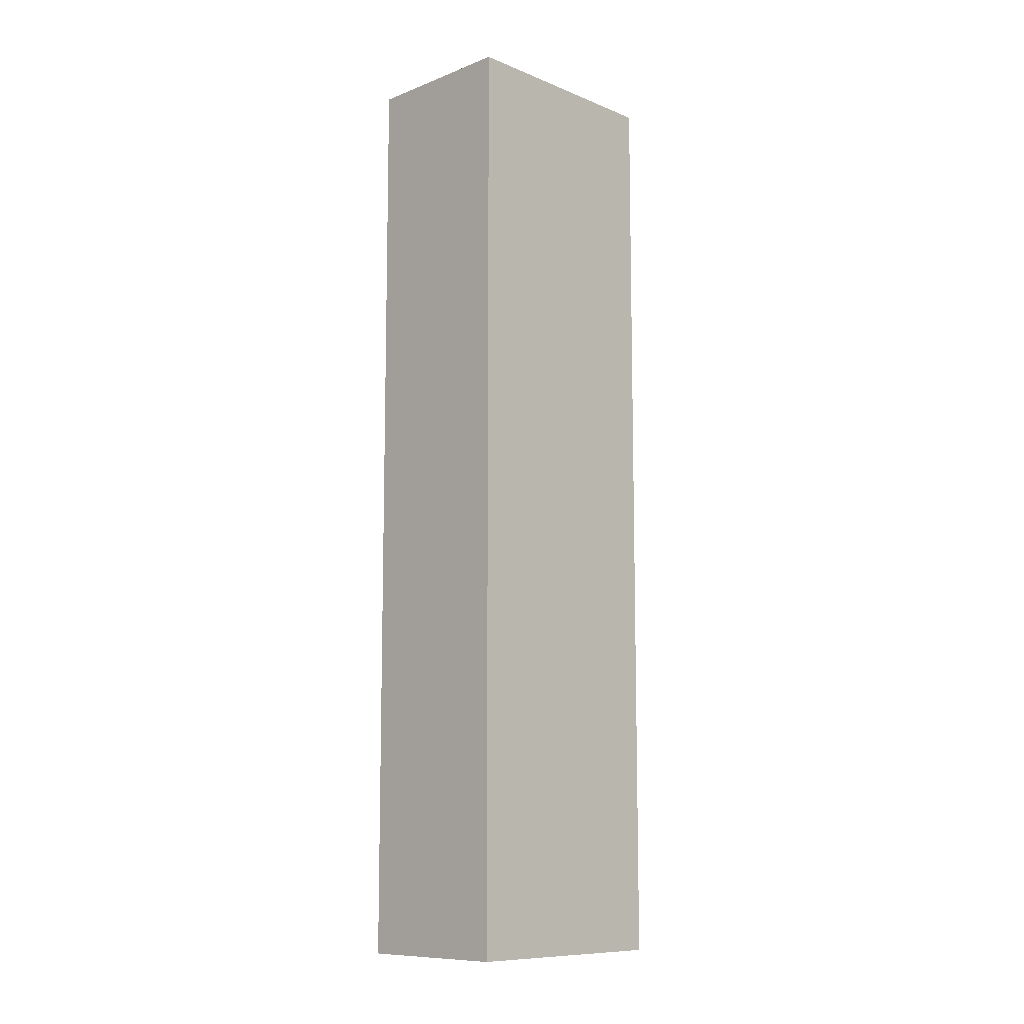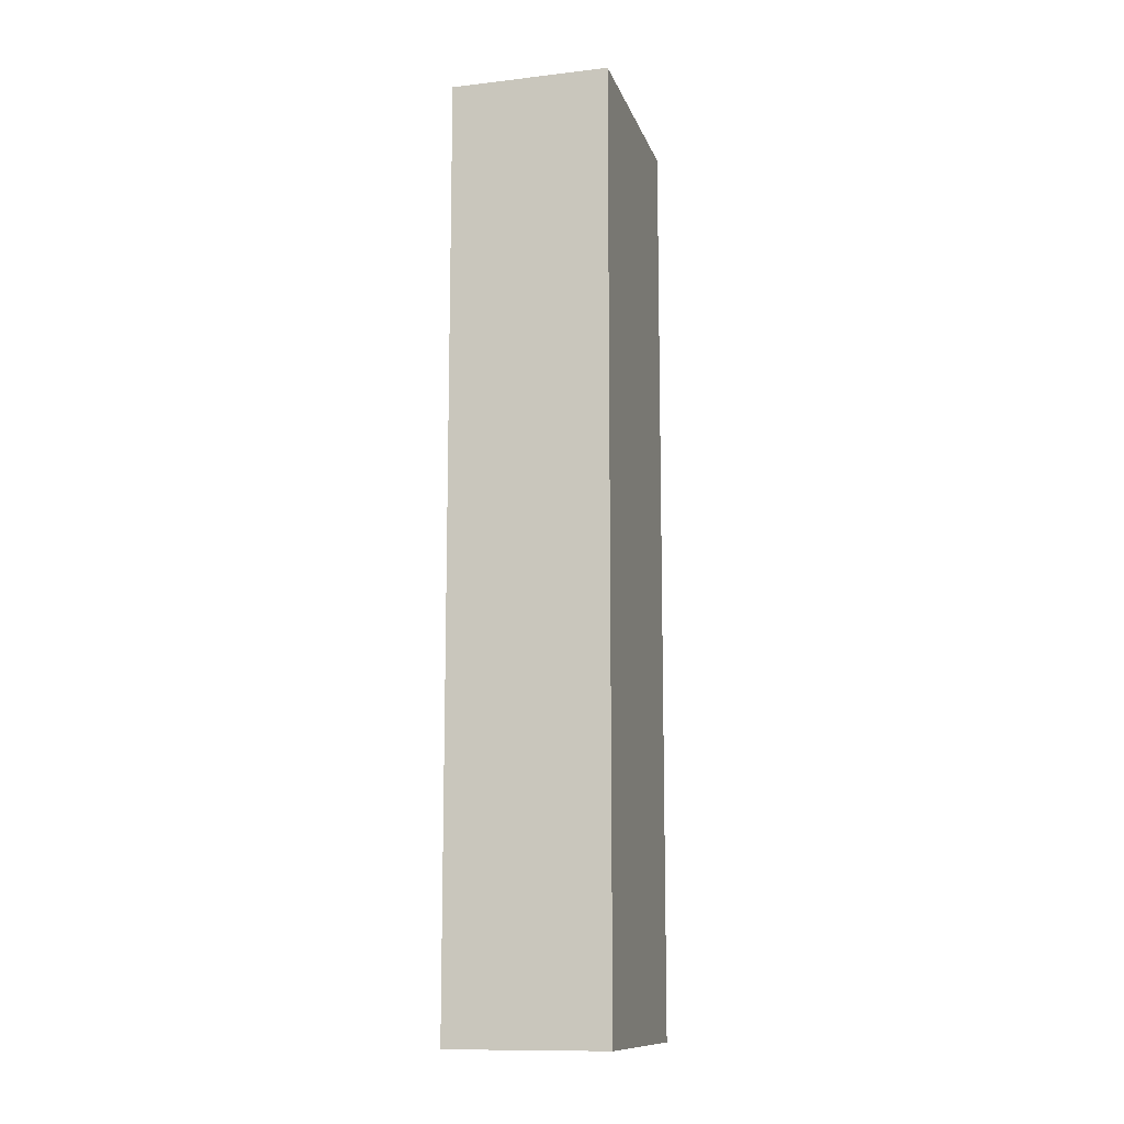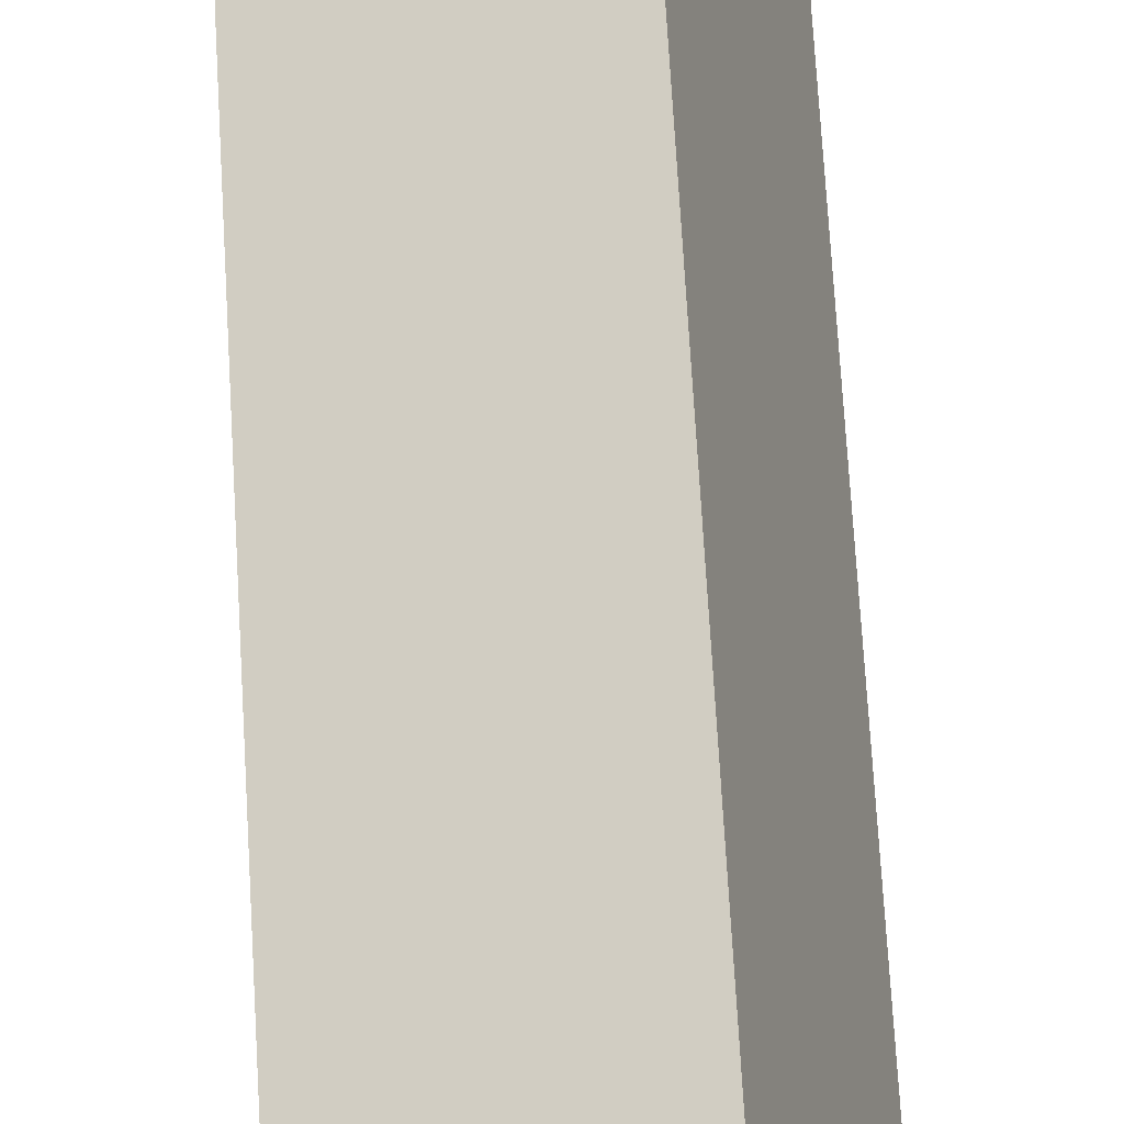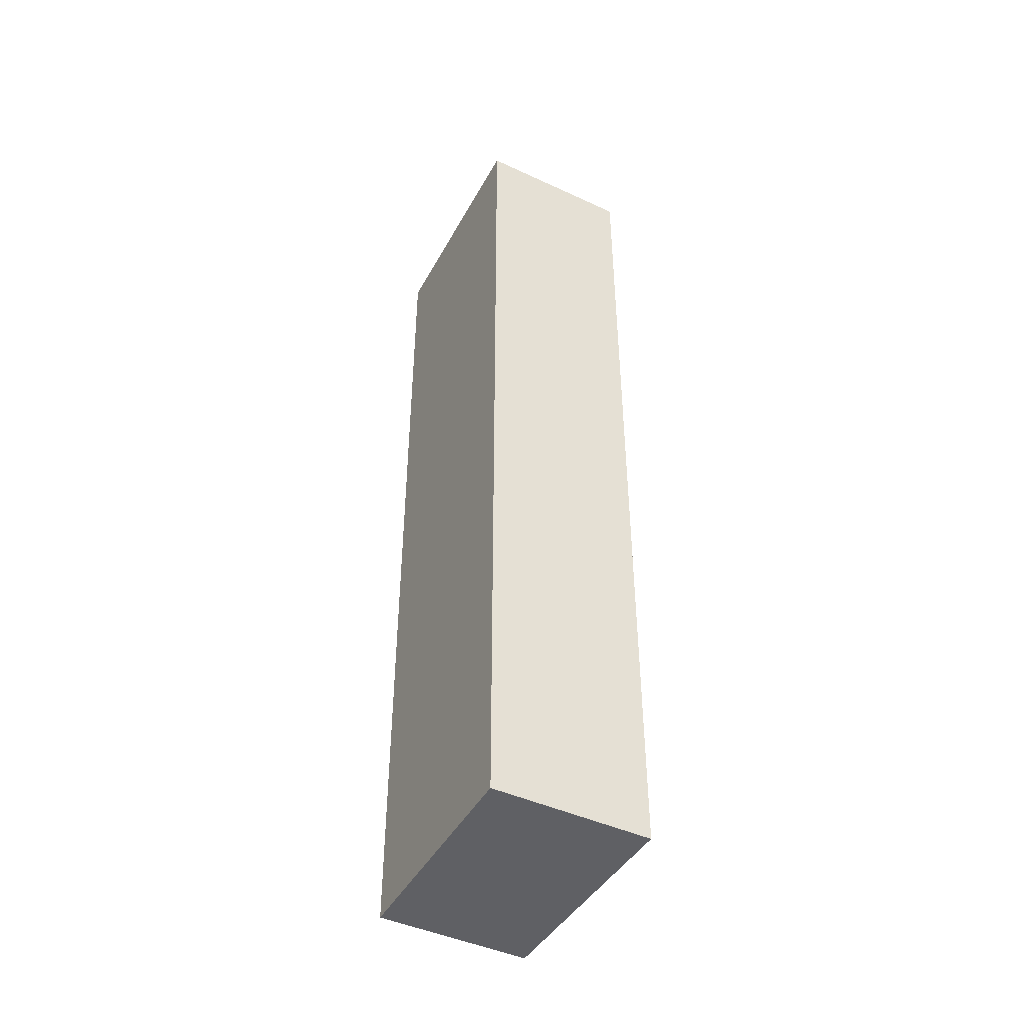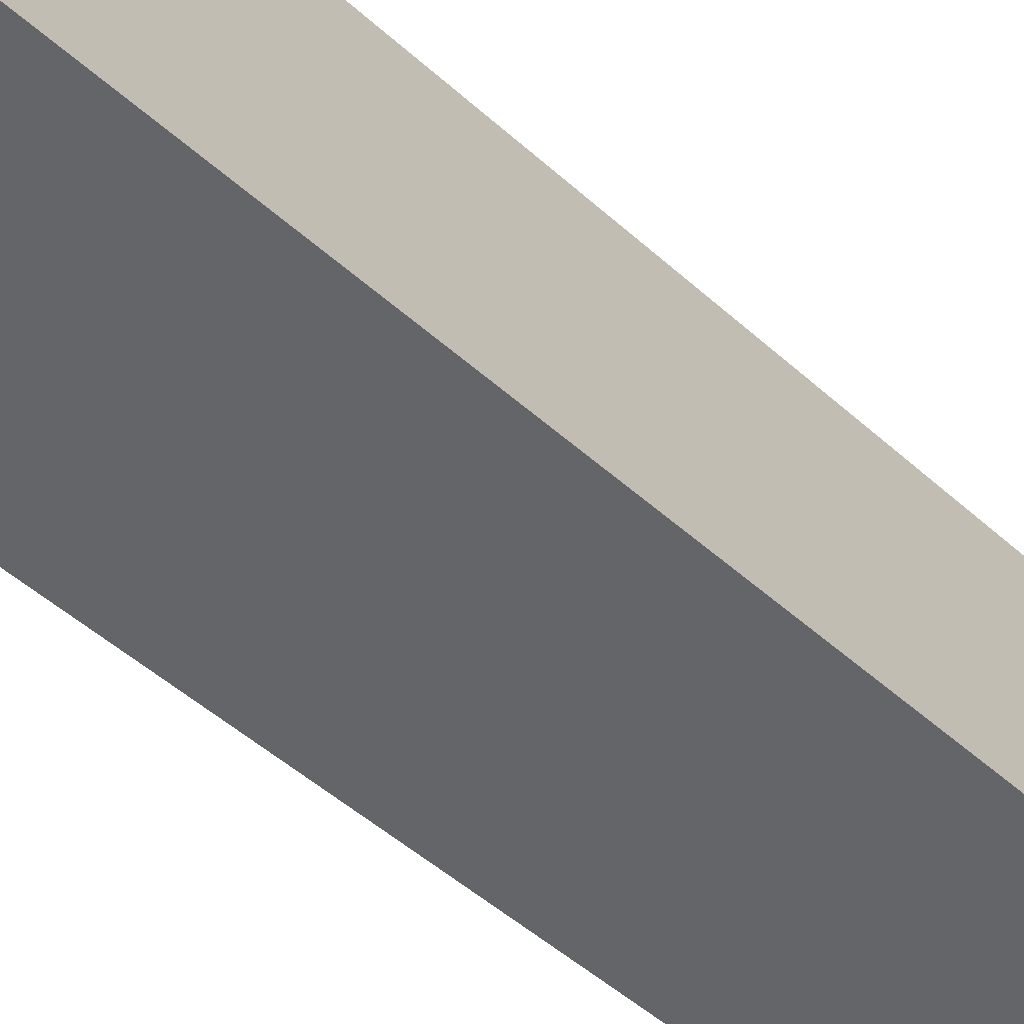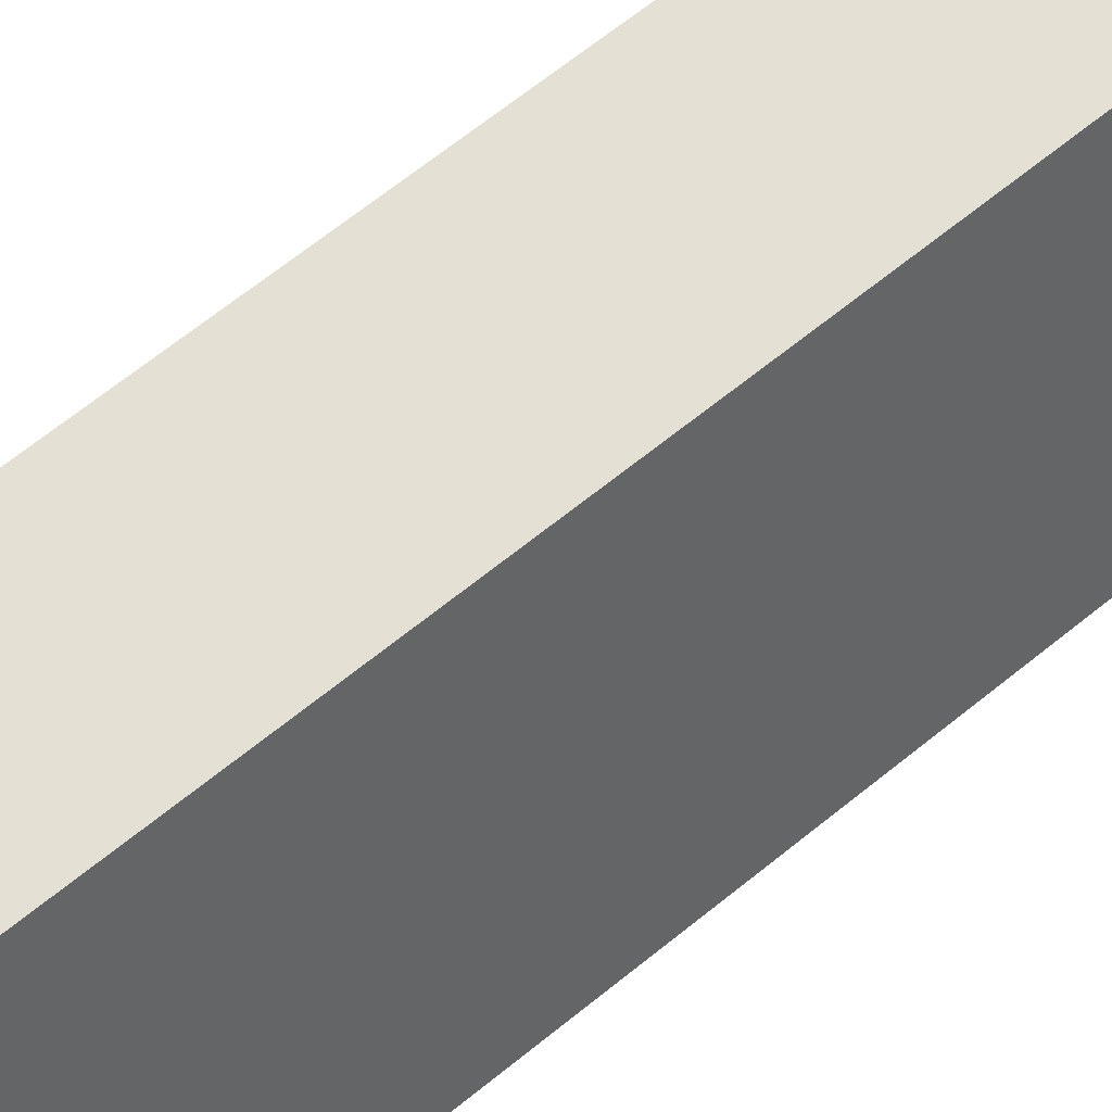
<metadata>
{"format":"obj","ext":"obj","renderer":"f3d","projection":"perspective","resolution":1024,"background":"white","views":[{"elev":-10.0,"azim":-119.6,"up":"+Y"},{"elev":-12.0,"azim":-148.8,"up":"+Y"},{"elev":69.3,"azim":176.7,"up":"+Z"},{"elev":-44.7,"azim":167.4,"up":"+Y"},{"elev":-40.7,"azim":-139.2,"up":"+Z"},{"elev":63.2,"azim":-129.9,"up":"+Z"}]}
</metadata>
<code>
v  3.593 15.88 3.034
v  0 15.88 9.724e-16
v  1.087 15.88 3.741
v  2.616 15.88 -0.736
v  1.087 -2.291e-16 3.741
v  3.593 -1.858e-16 3.034
v  2.616 4.507e-17 -0.736
v  0 0 0
g defaultobject
f 1 2 3
f 2 1 4
f 5 1 3
f 1 5 6
f 6 4 1
f 4 6 7
f 7 2 4
f 2 7 8
f 8 3 2
f 3 8 5
f 5 7 6
f 7 5 8

</code>
